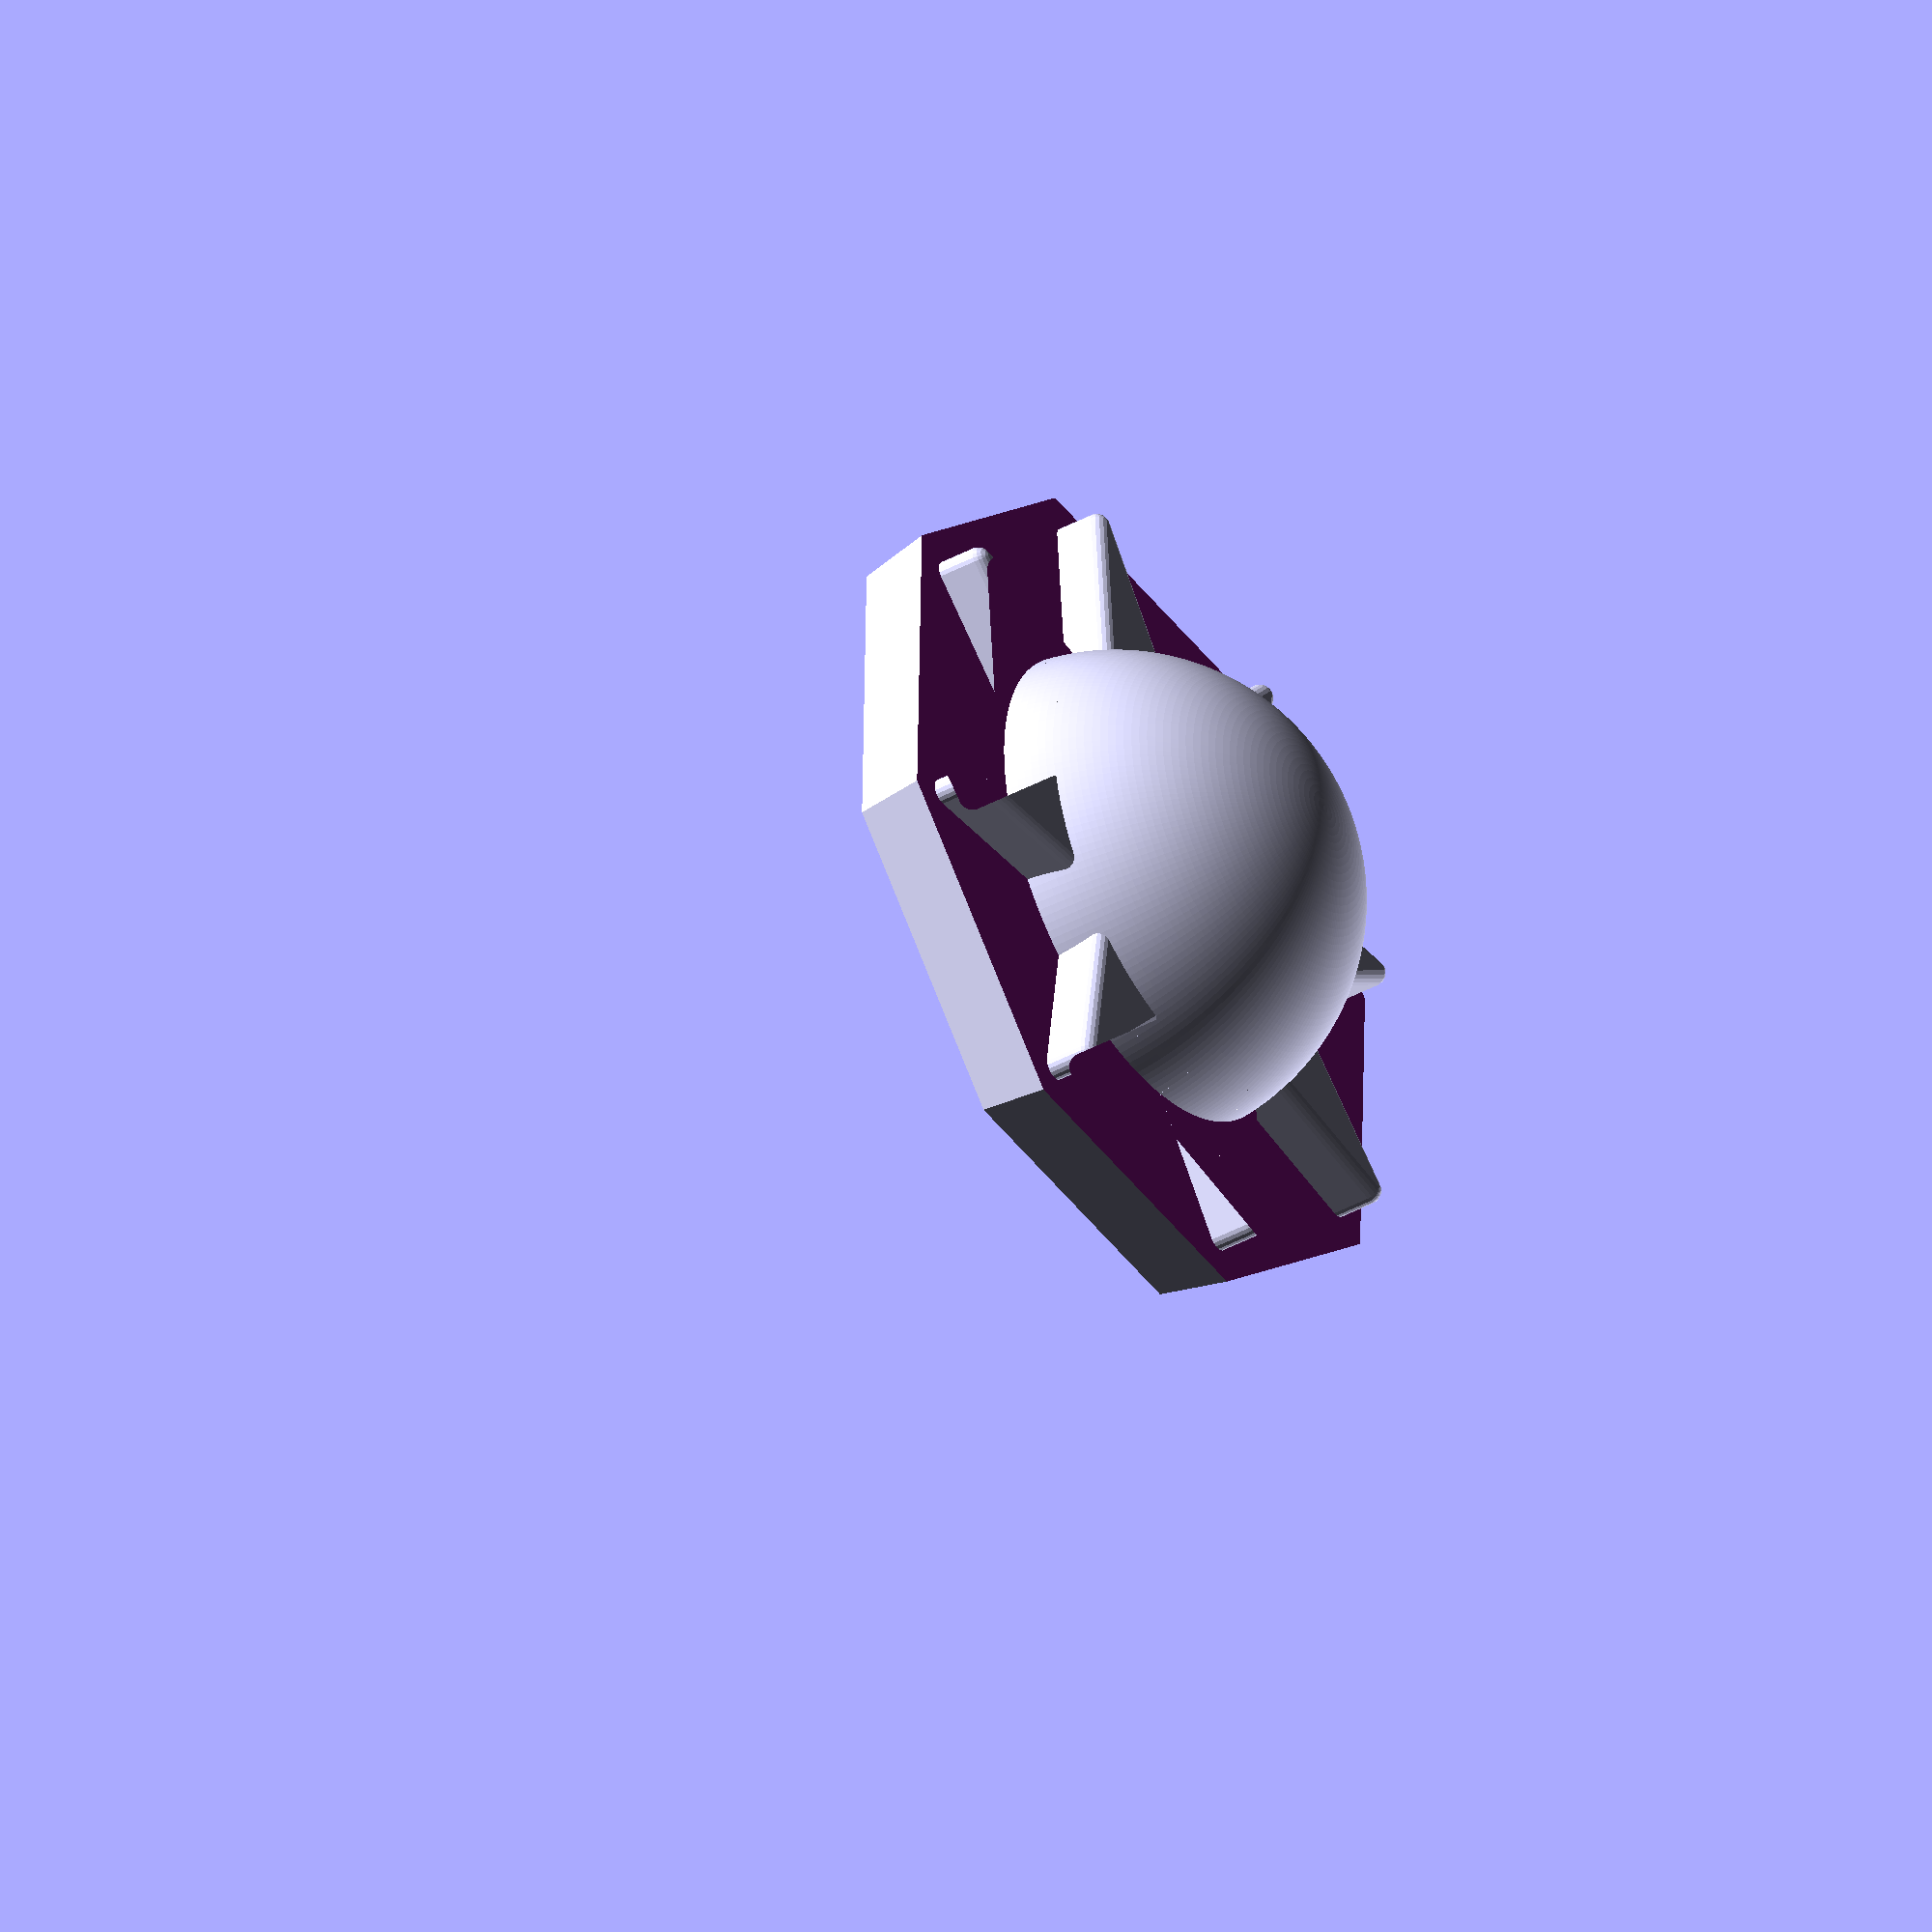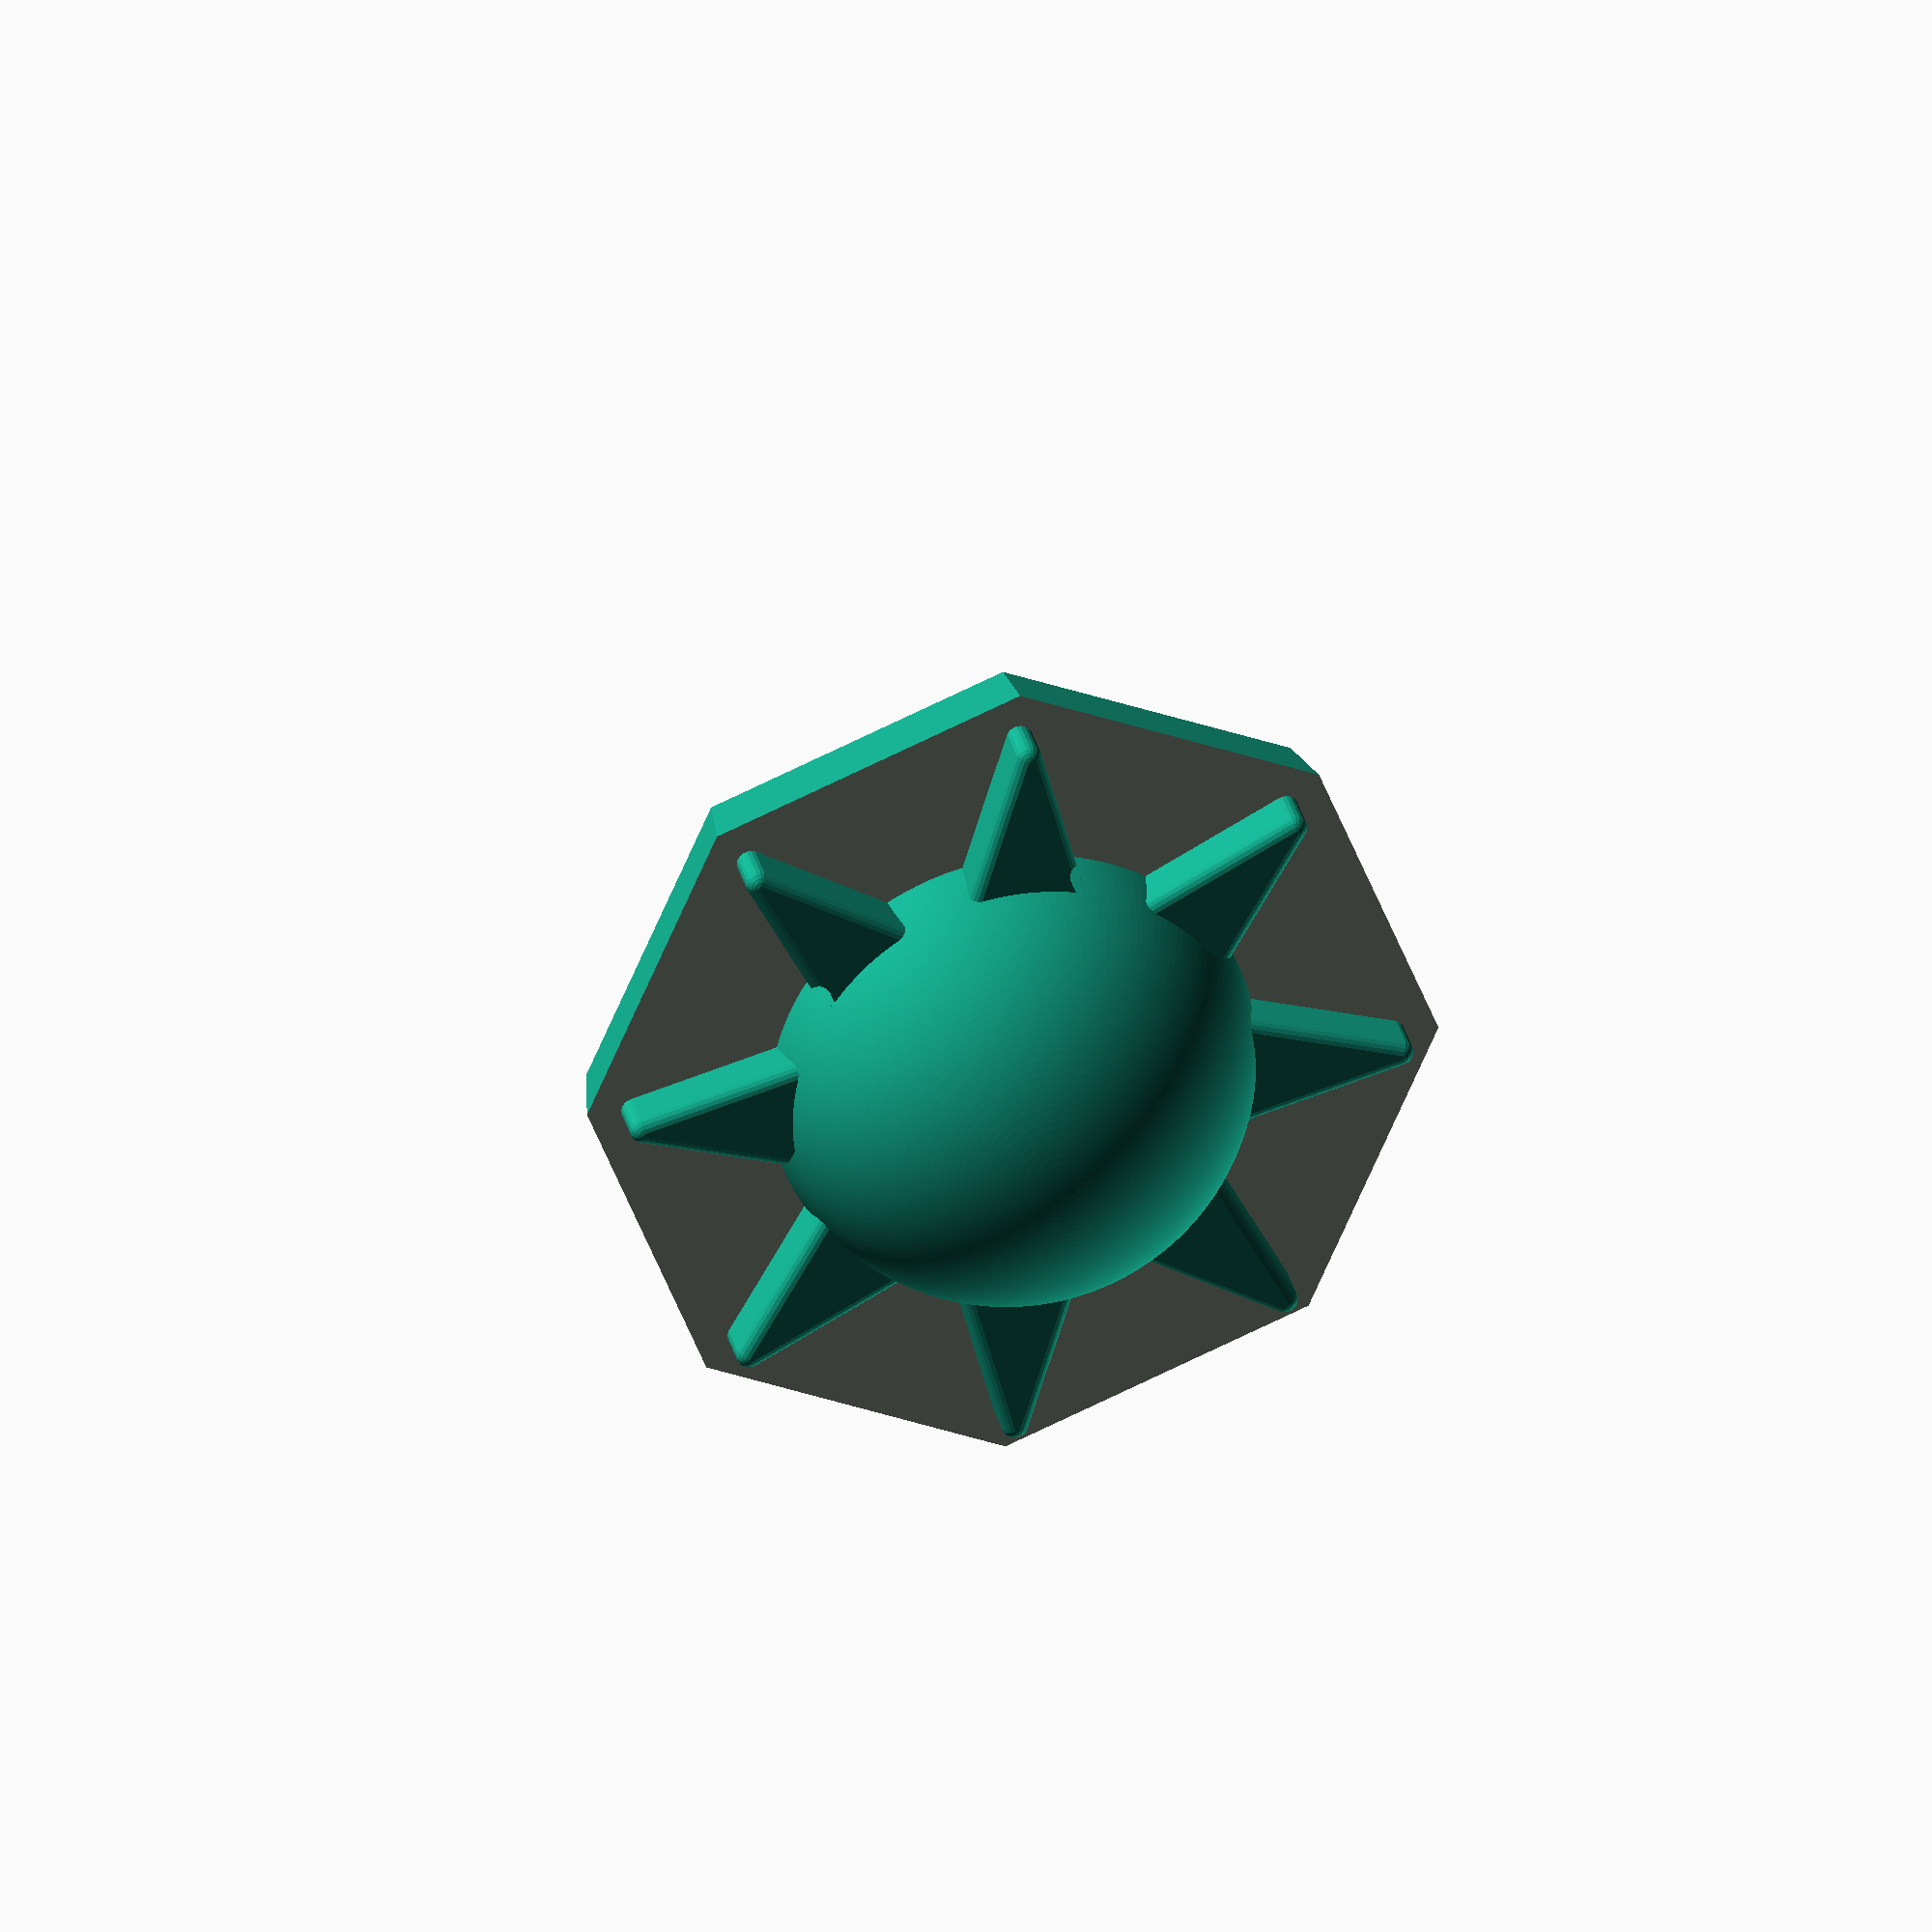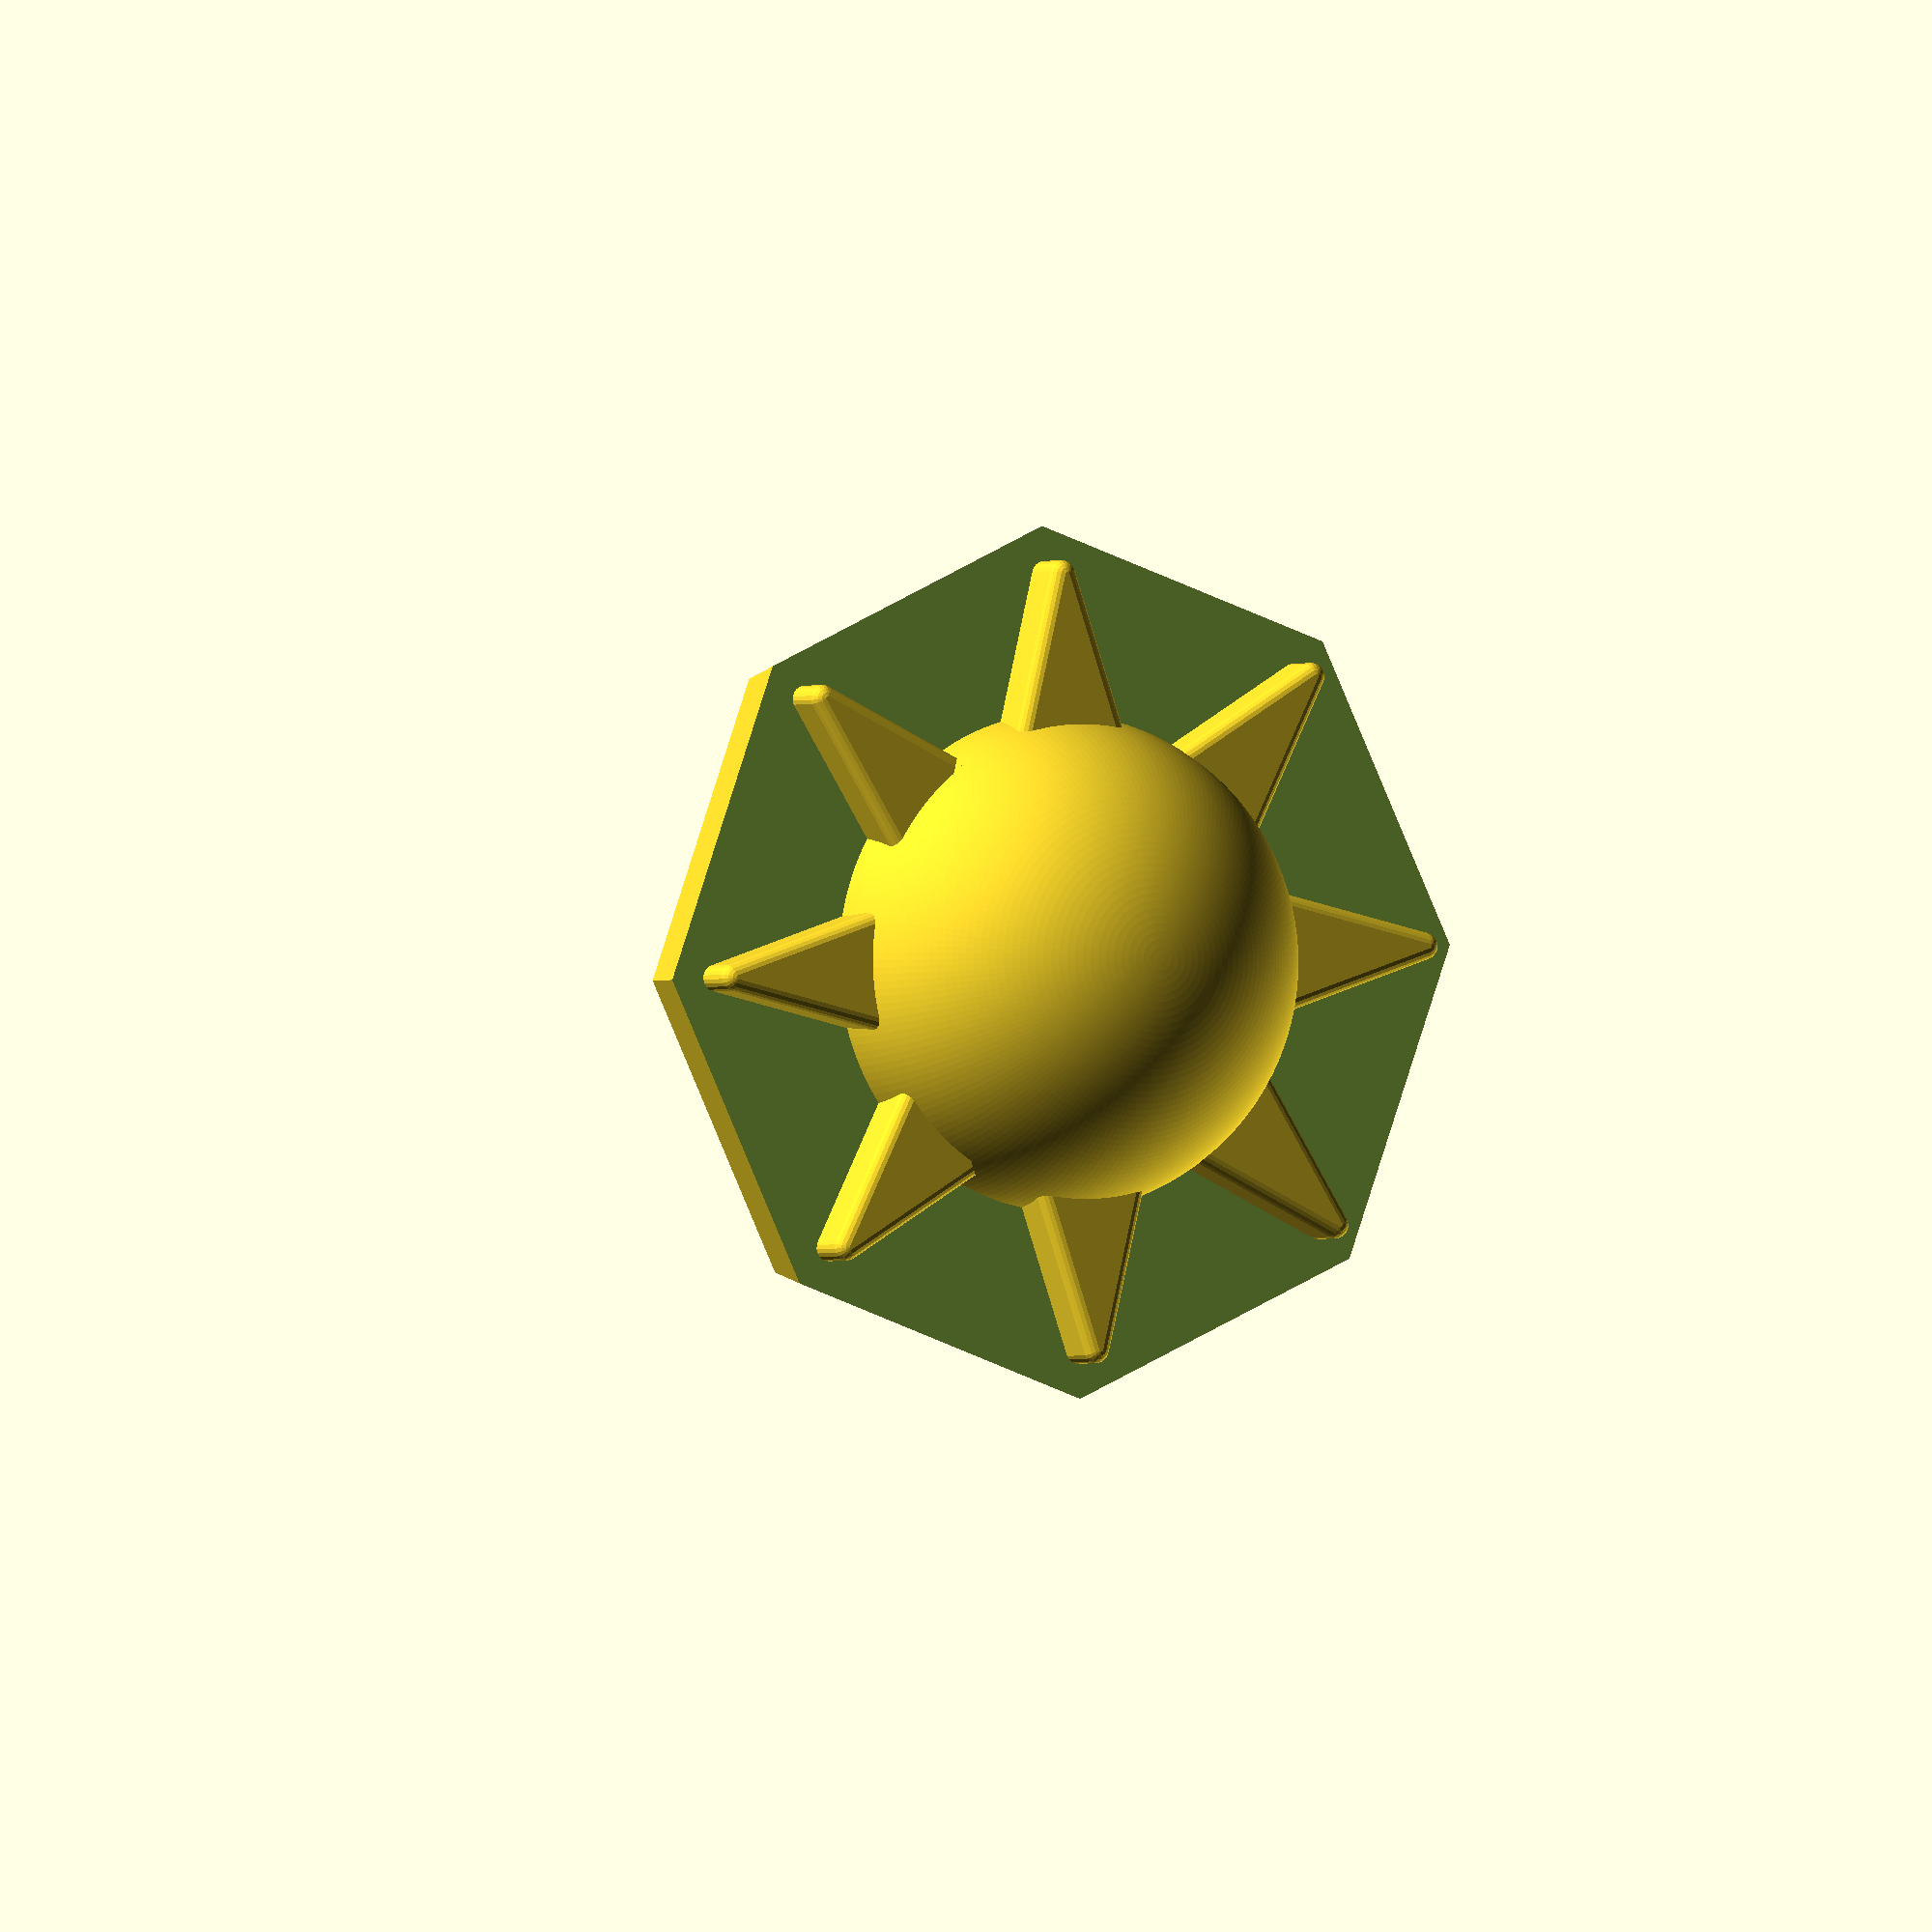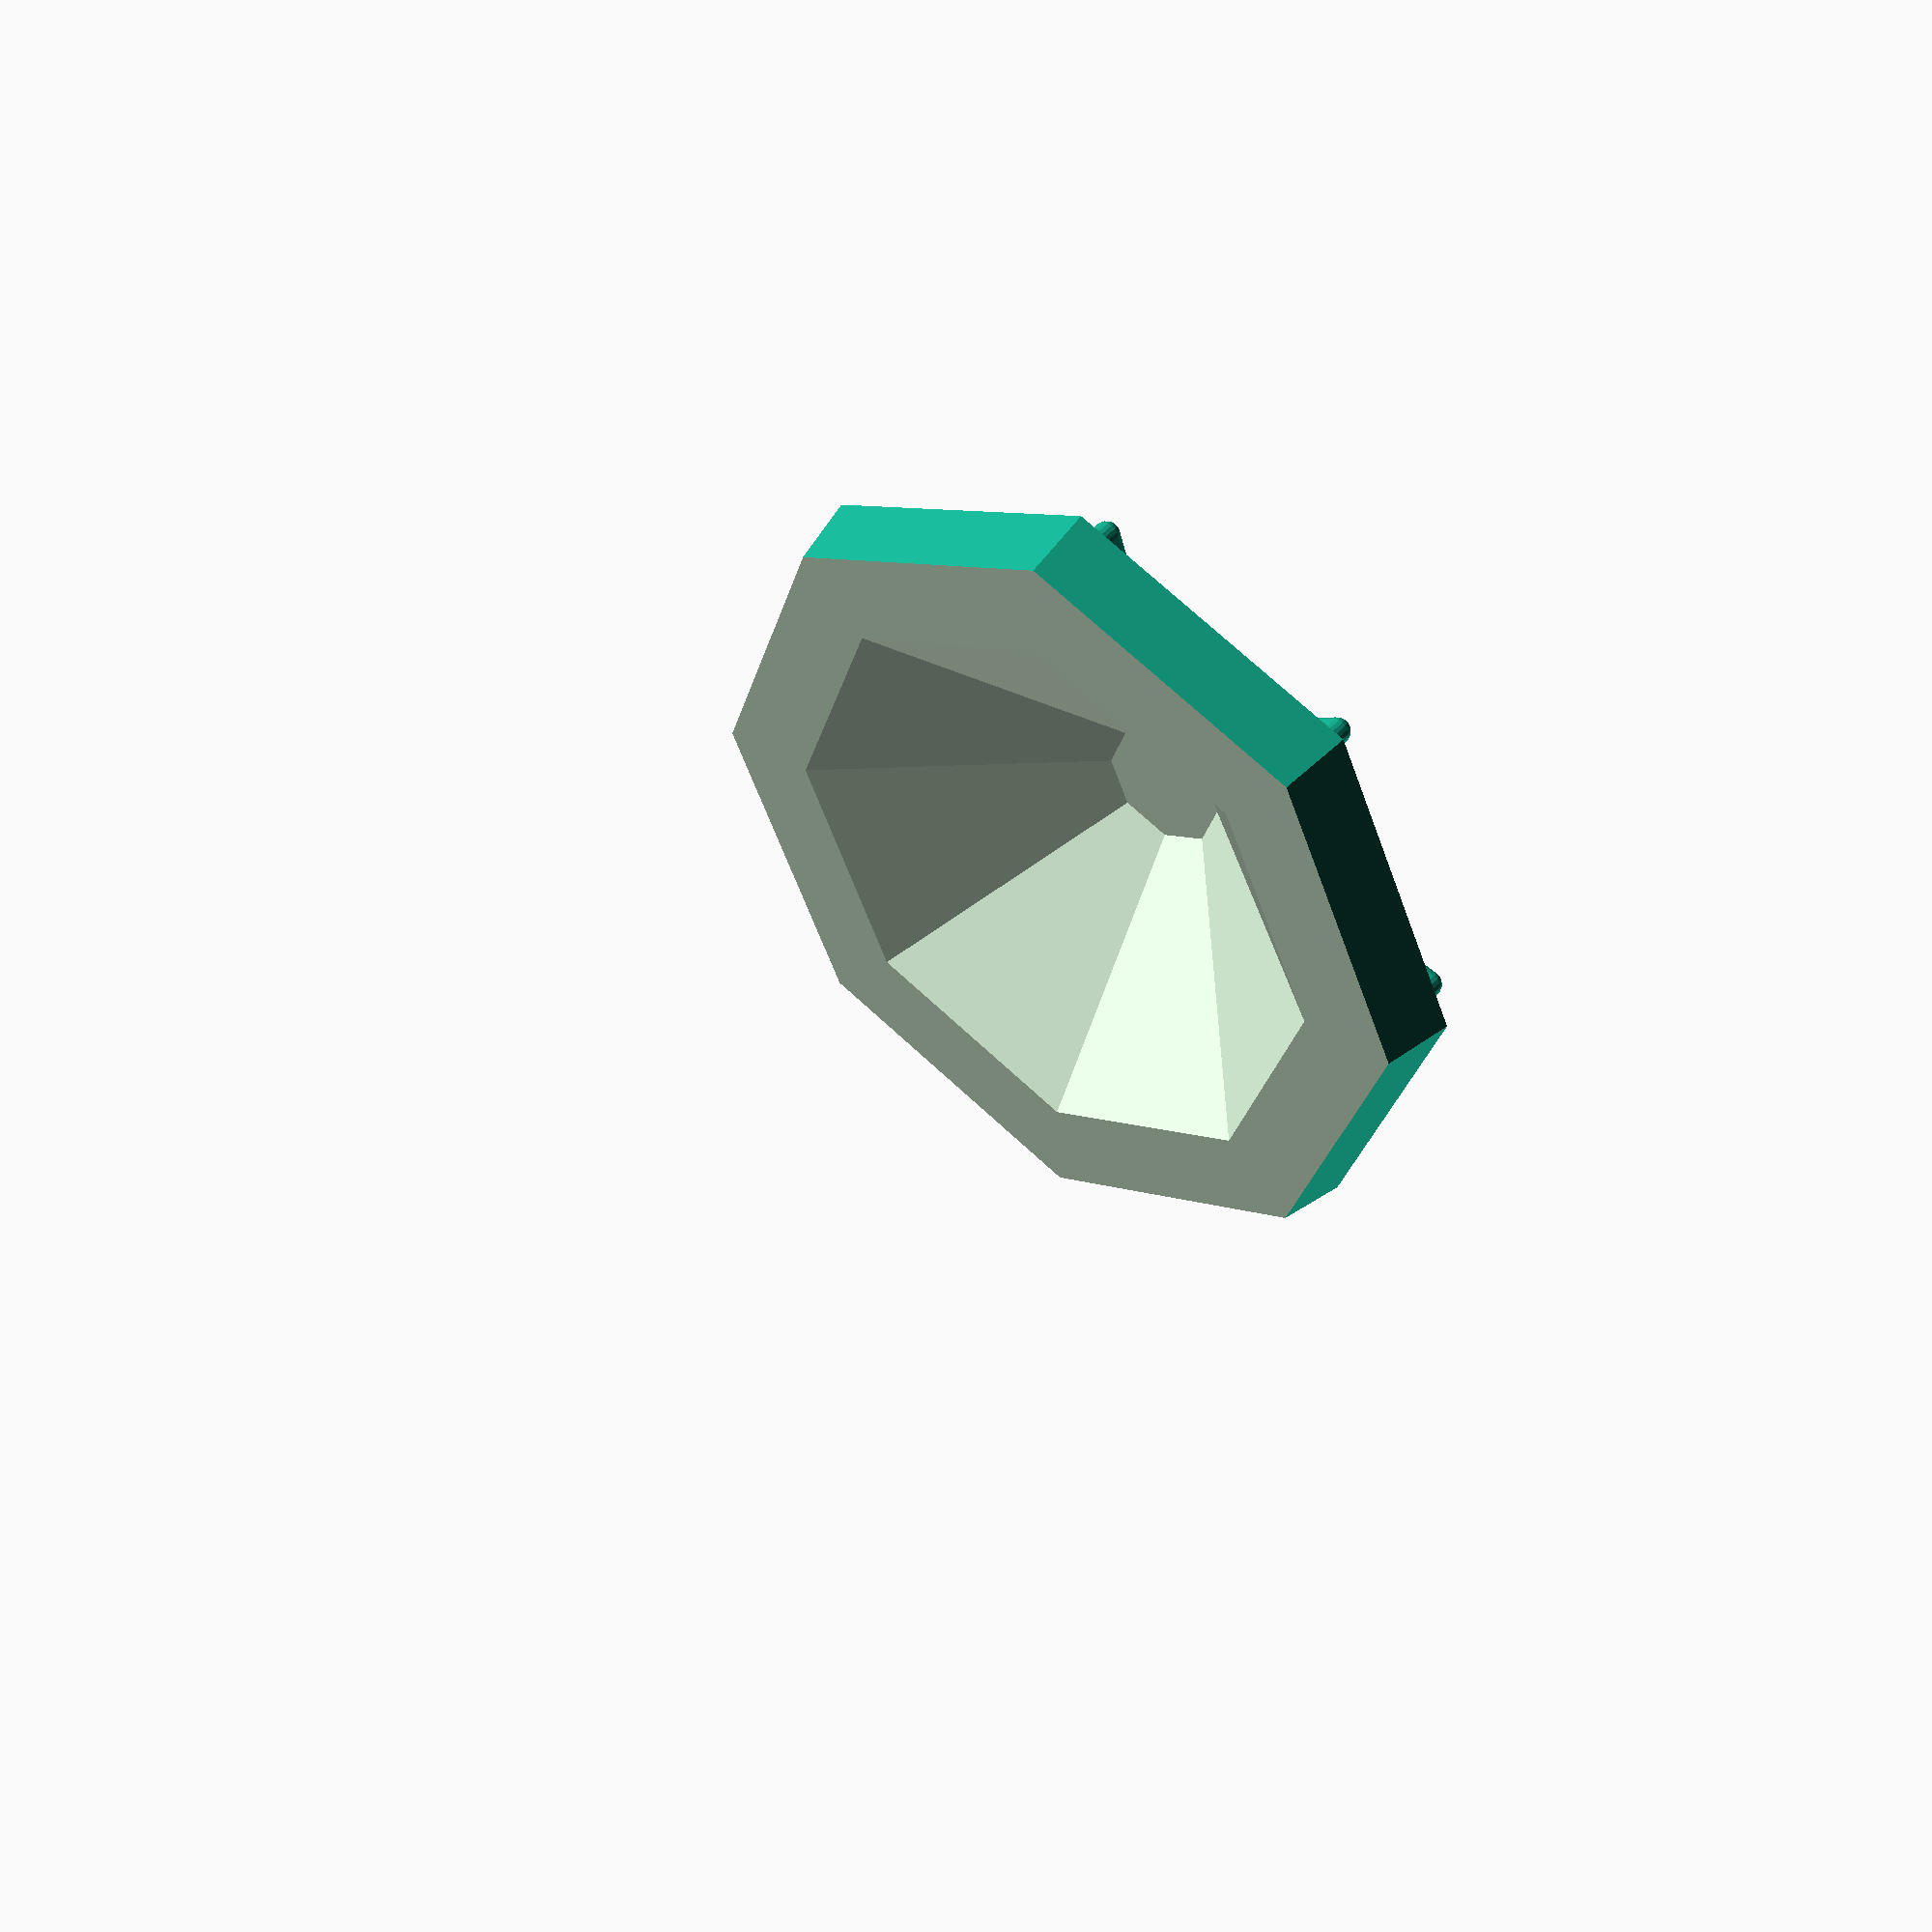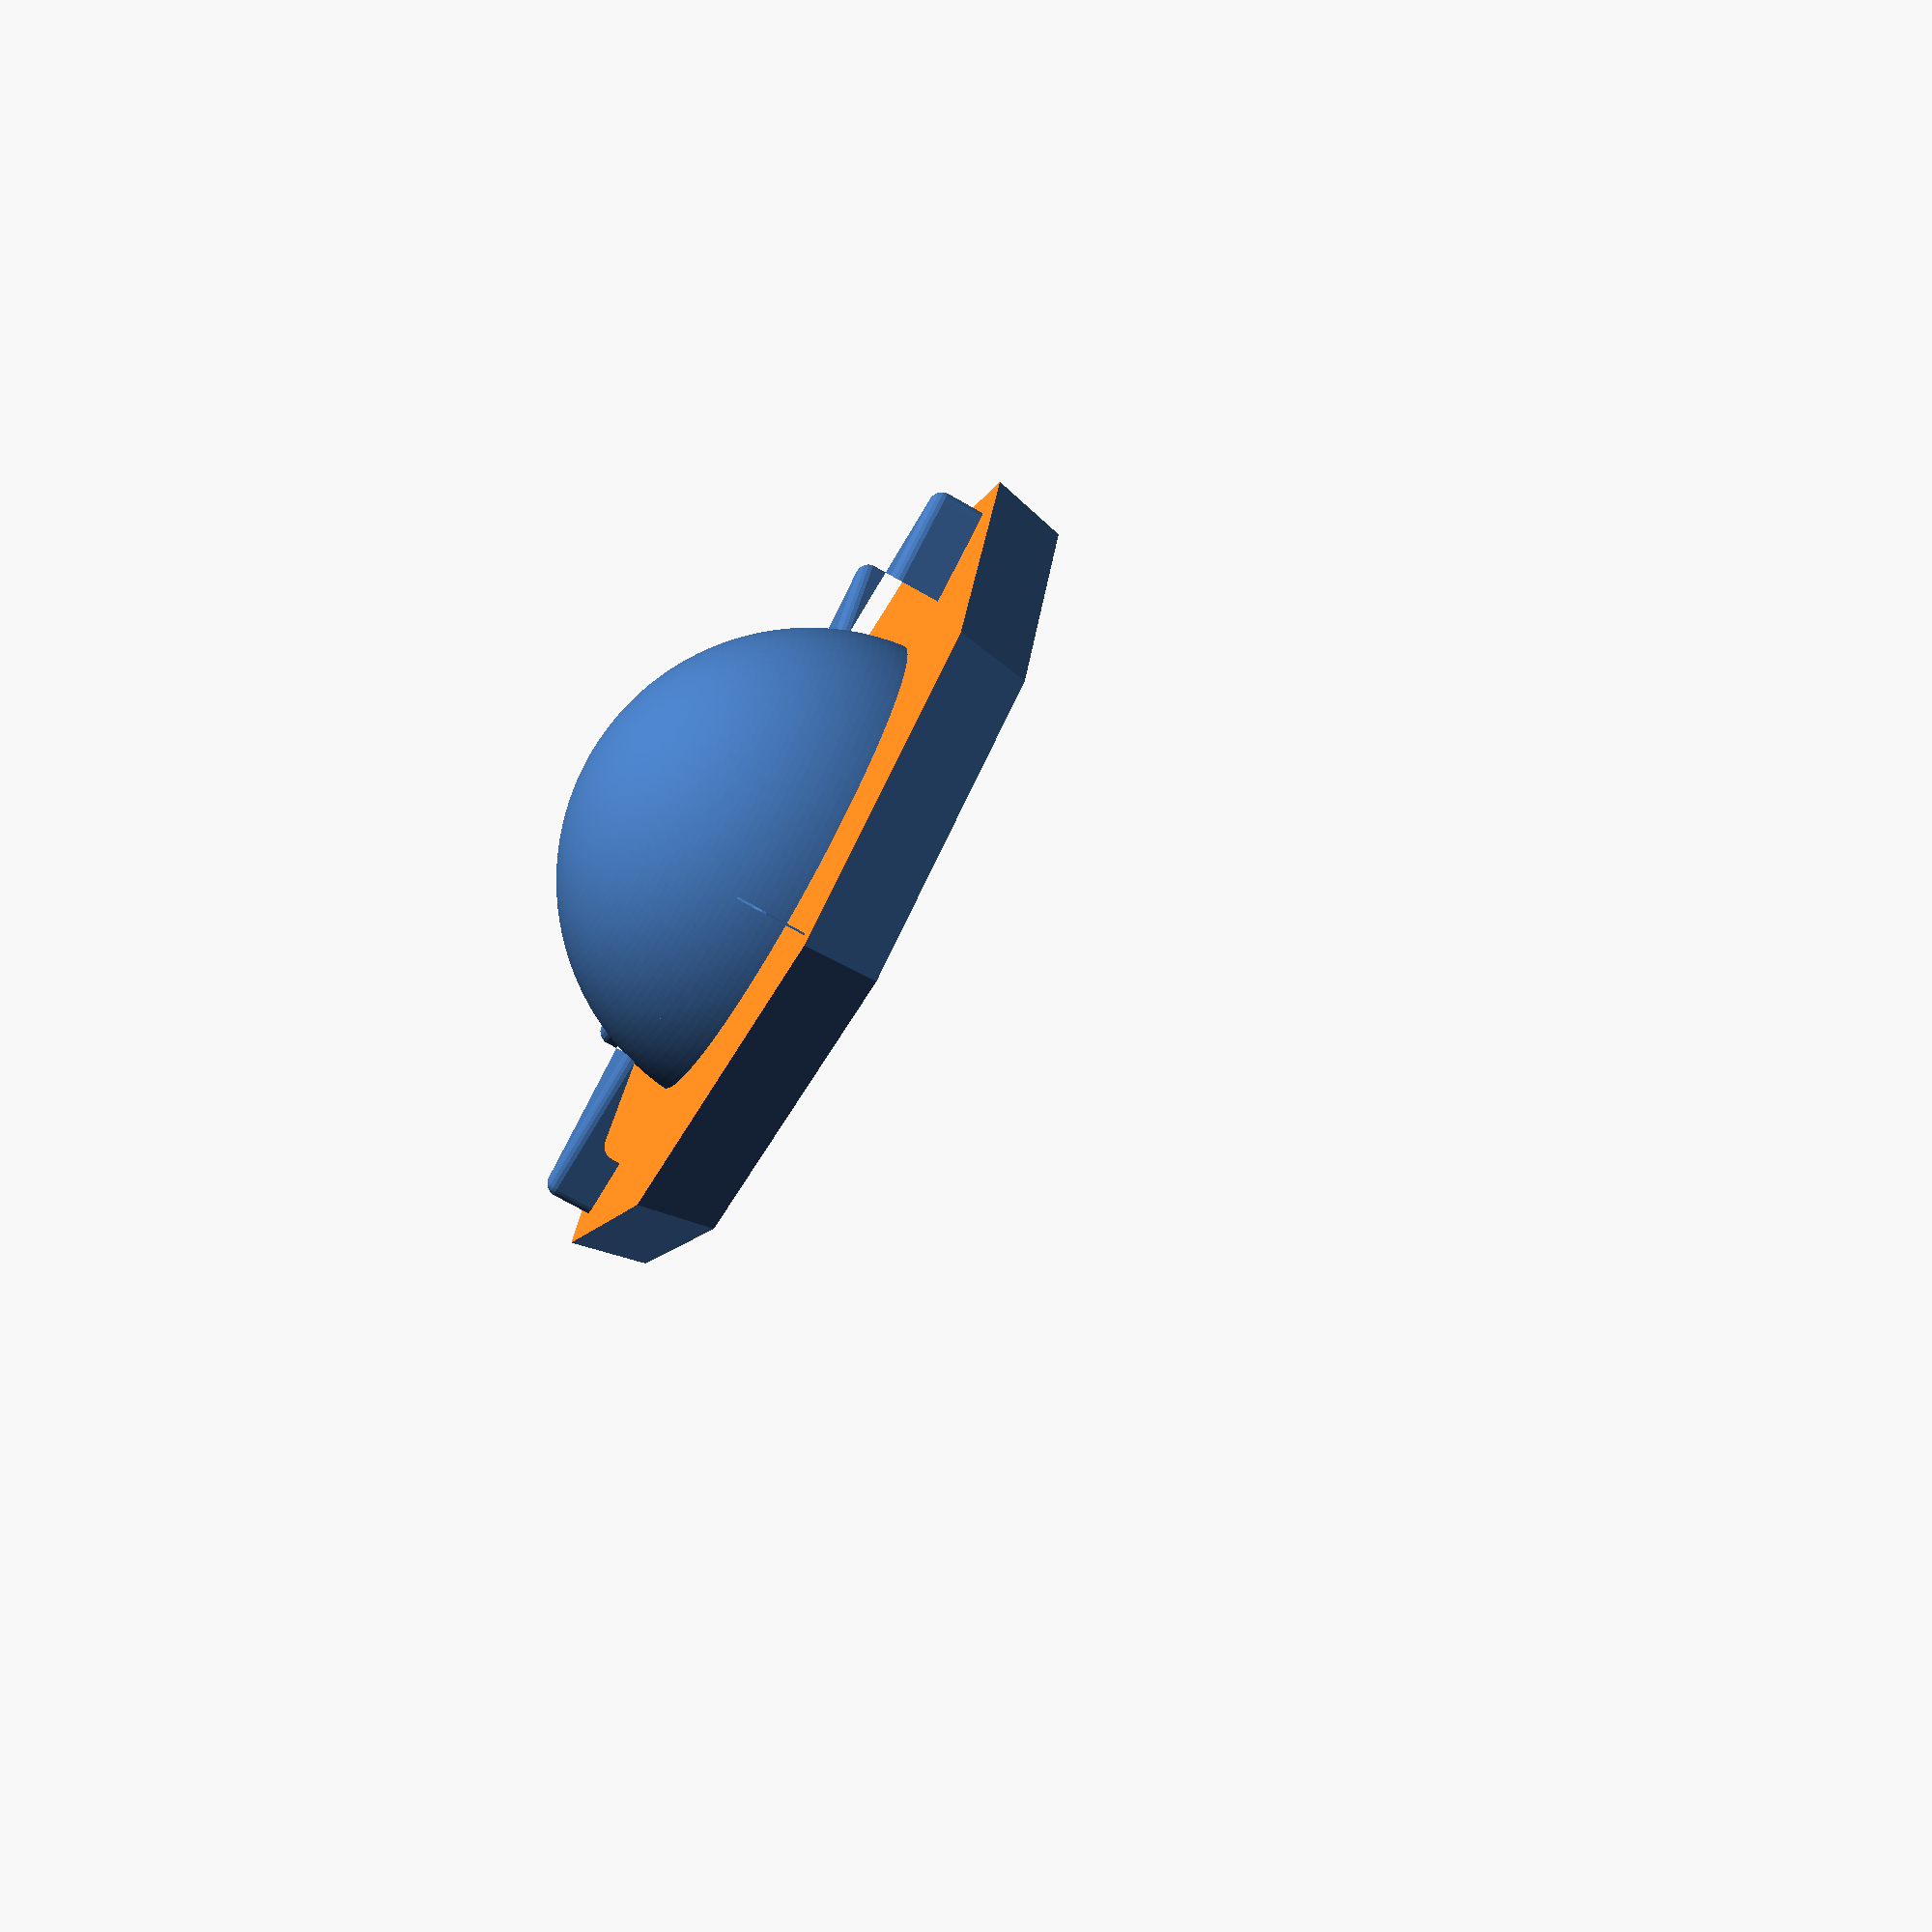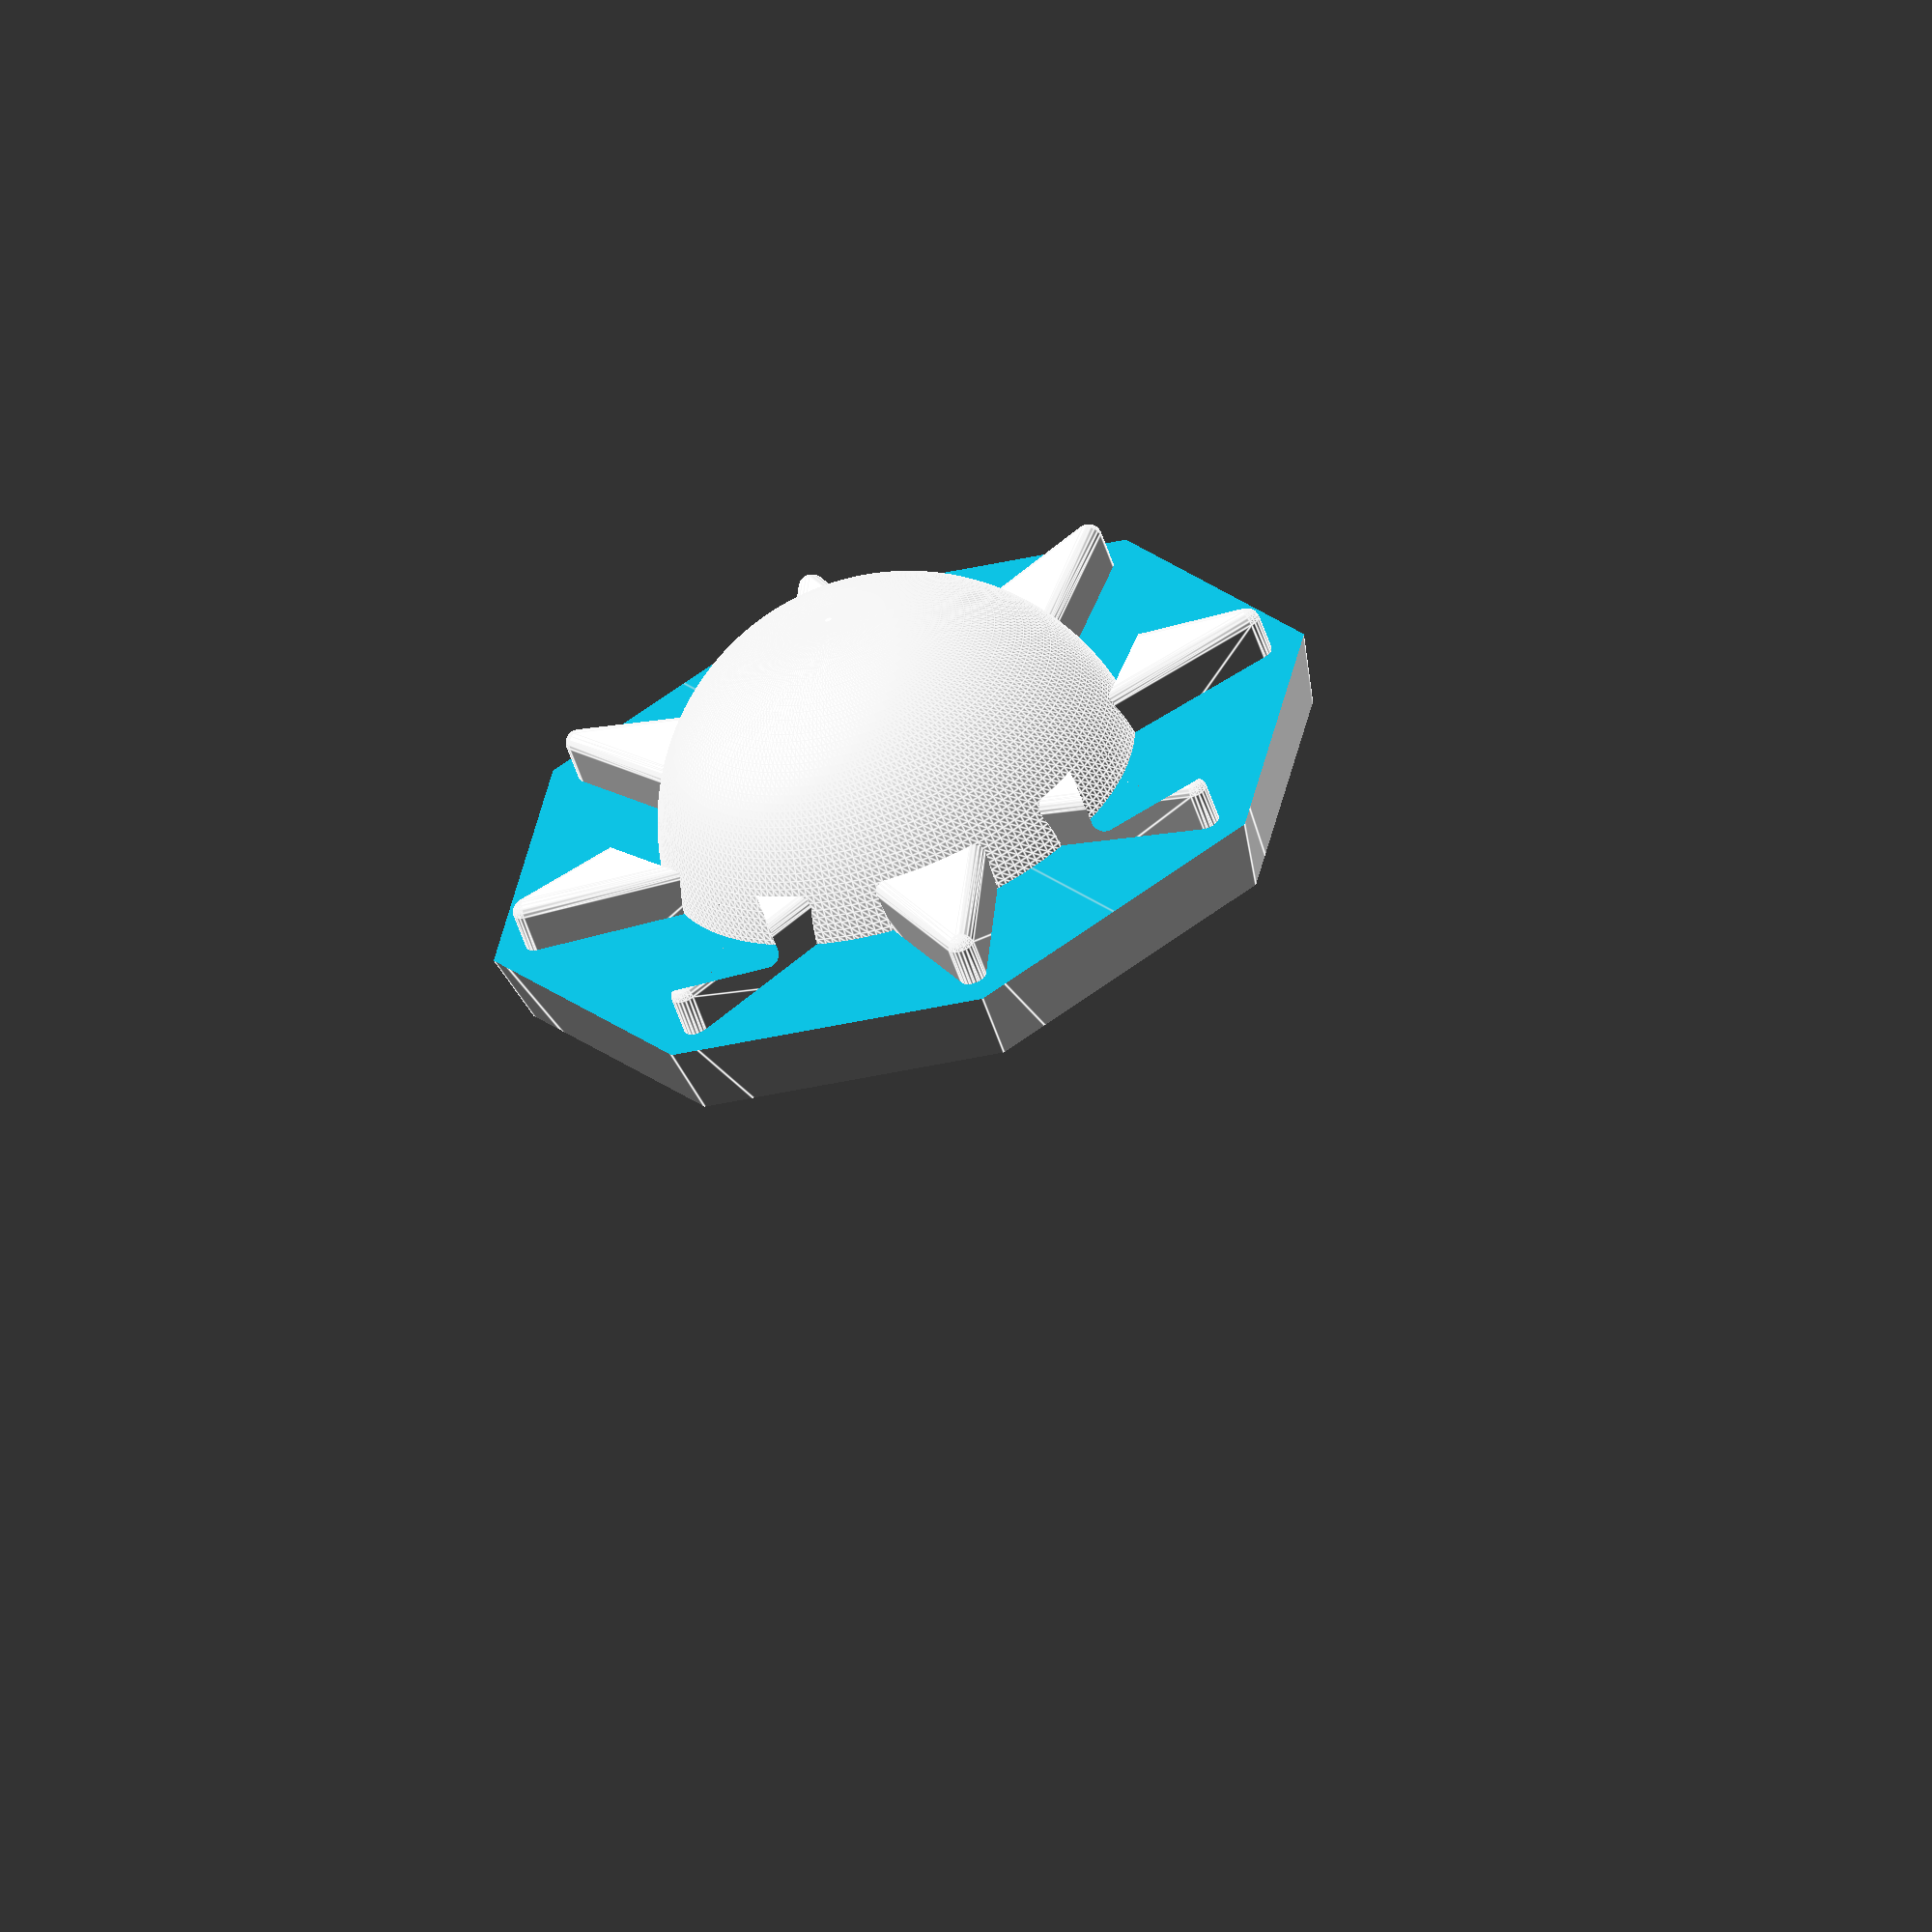
<openscad>
width=30;
height=40;
sides=8;
interior_angle=180-(360/sides);
inward_angle=atan((width*.35)/(height*.75));
inward_angle_bottom=120-atan((width*.35)/(height*.25));
$fn=20;

difference()
{
	union() {
		translate([0,0,-height*.95])
		difference()
		{
			// Start with the exact Cavity of the box
			rotate(interior_angle/2) translate([0,0,height*.025]) cylinder(height*1.2, width*.65, width, $fn=sides);

			// Remove the top
			translate([0,0,height+width*.1]) linear_extrude(height) square([width*2.5,width*2.5], center=true);

			// Remove the rest below
			linear_extrude(height*.95) square([width*2.5,width*2.5], center=true);
		}

		// Sun
		translate([0,0,width*.1]) sphere(width*.55, $fn=200);

		// Sun rays
		minkowski()
		{
			rotate(22.5)
			union() {
				pathRadius=width*.55;
				num=8;
				for (i=[1:num])  {
					translate([pathRadius*cos(i*(360/num)),pathRadius*sin(i*(360/num)),0]) 
						rotate(i*(360/num)) scale([1,.5,1]) cylinder(width*.25, width*.3, width*.3, $fn=3);
				}
			}
			sphere(width*.03);
		}
	}

	// Remove the excess below
	translate([0,0,-height*.95]) linear_extrude(height*.95) square([width*2.5,width*2.5], center=true);

	// Create a cavity to save some plastic
	translate([0,0,-.01]) rotate(interior_angle/2) cylinder(height*.325, width*.7, width*.15, $fn=sides);
}



</openscad>
<views>
elev=221.6 azim=136.5 roll=236.7 proj=o view=solid
elev=149.0 azim=293.5 roll=192.9 proj=o view=wireframe
elev=1.1 azim=334.7 roll=333.0 proj=o view=wireframe
elev=314.1 azim=250.7 roll=218.3 proj=p view=wireframe
elev=71.3 azim=283.2 roll=60.1 proj=p view=solid
elev=238.2 azim=190.8 roll=161.3 proj=o view=edges
</views>
